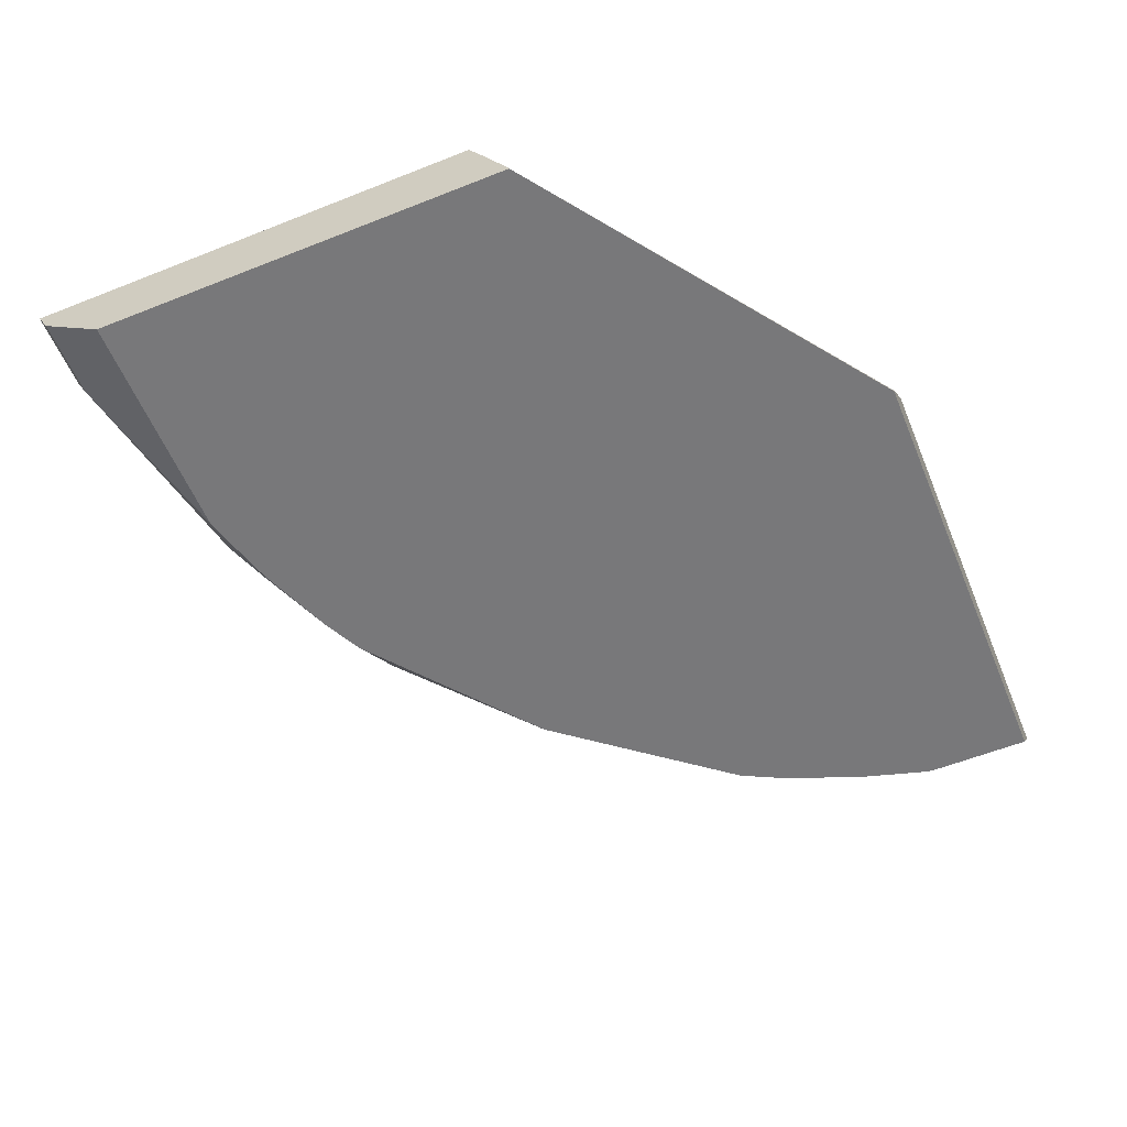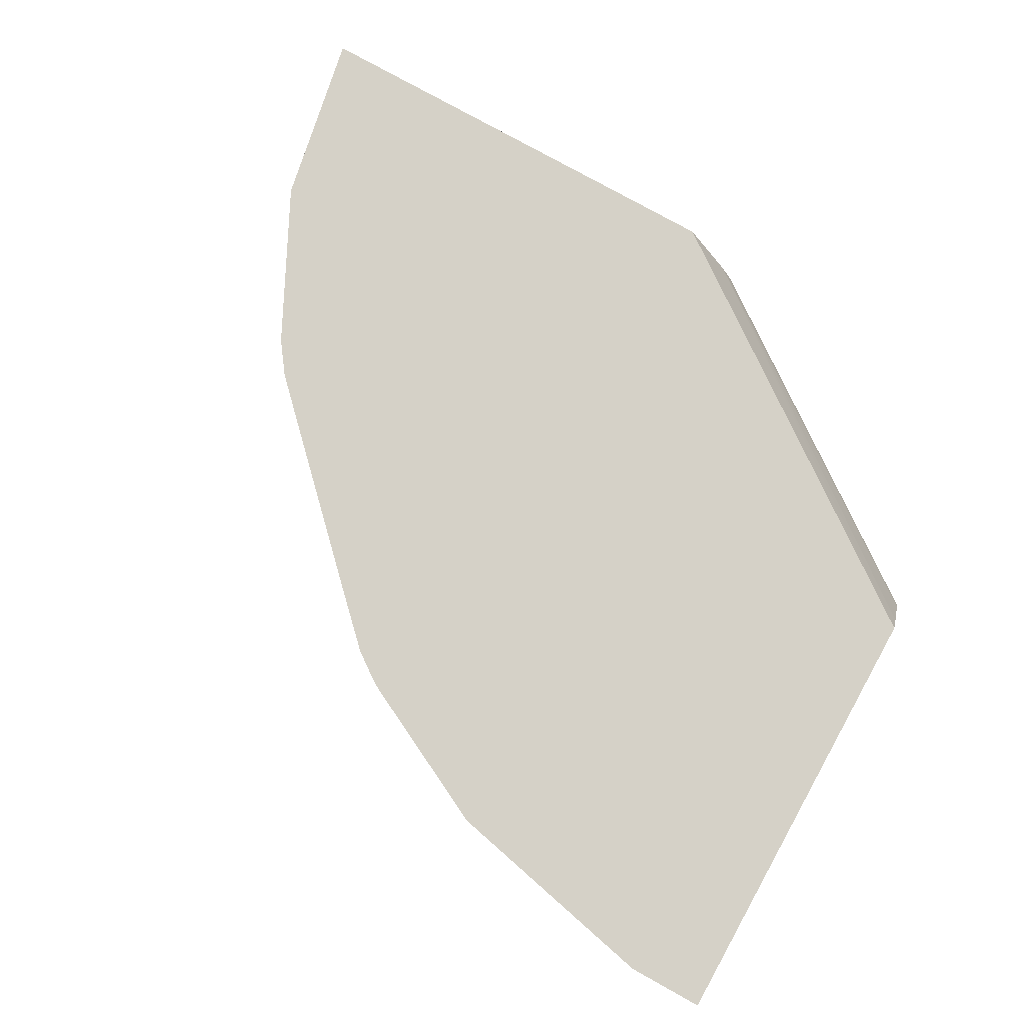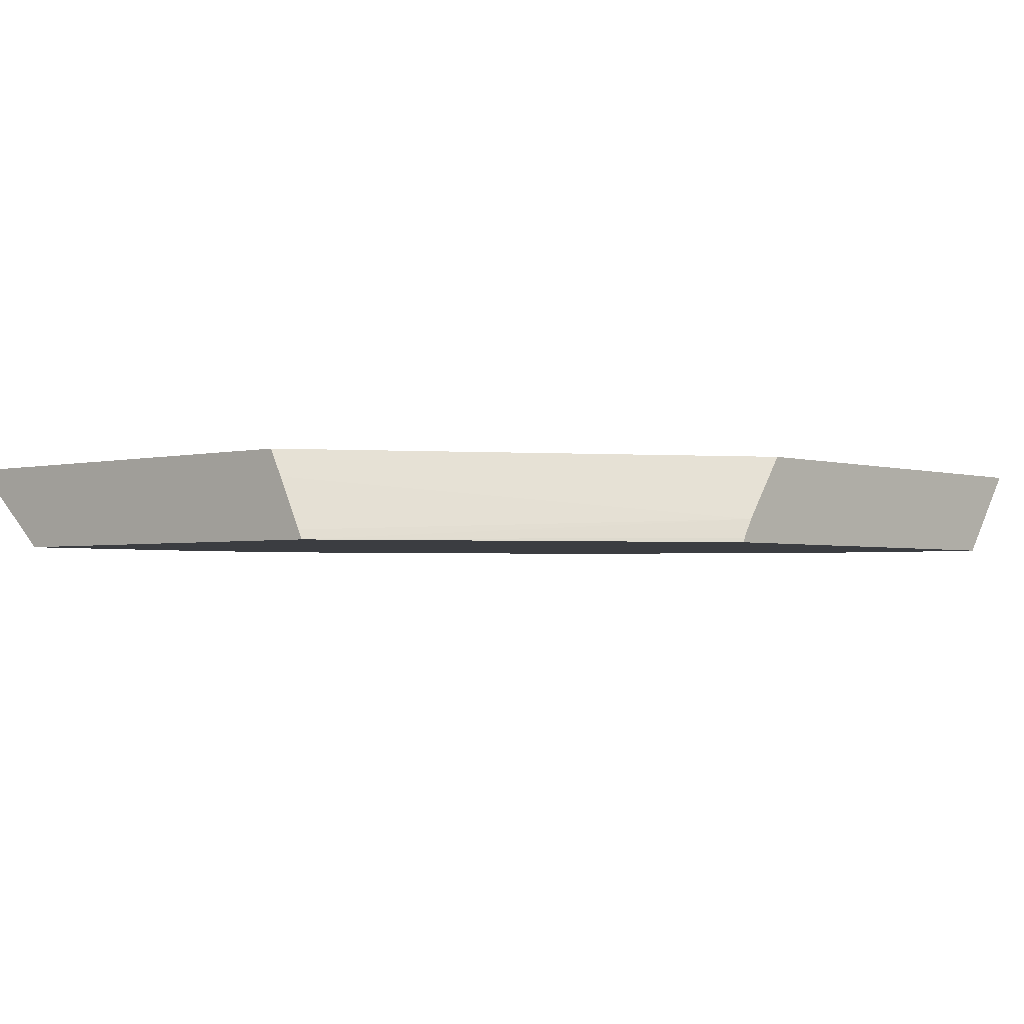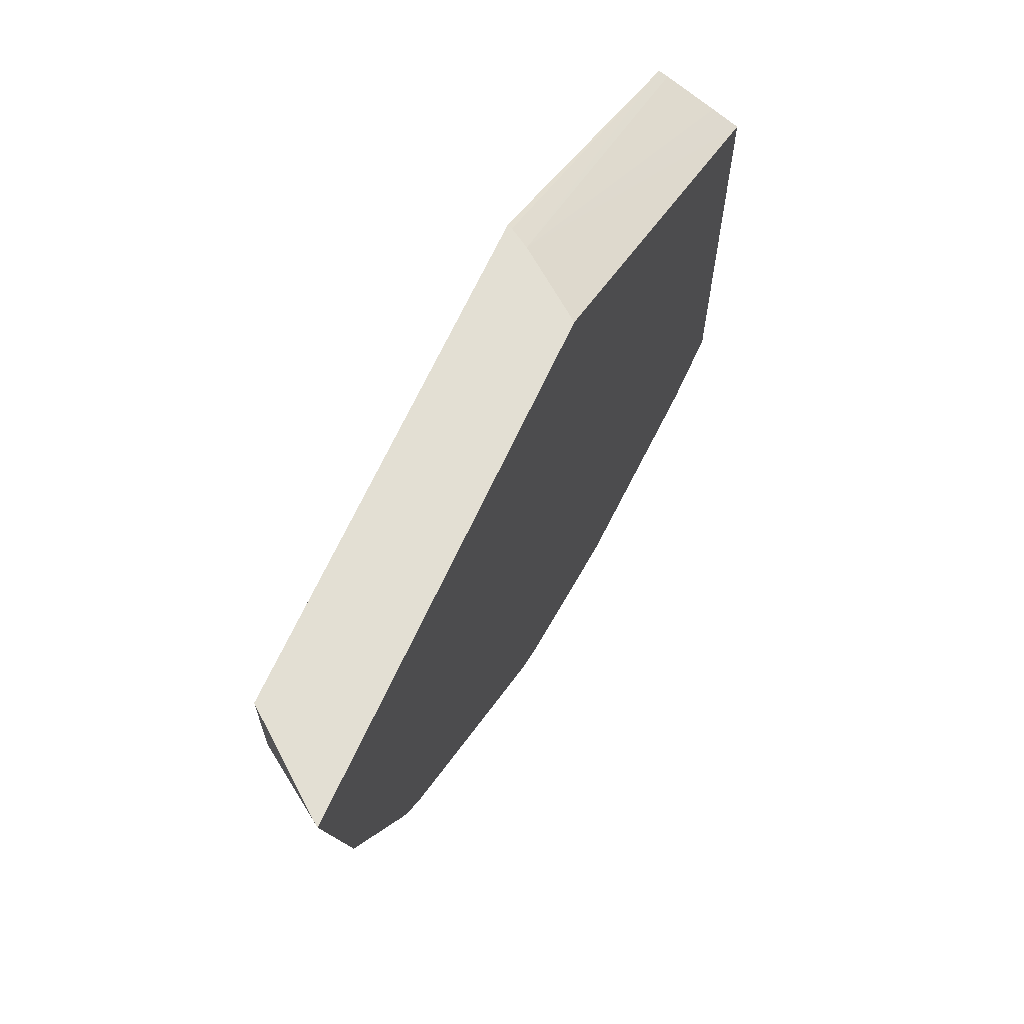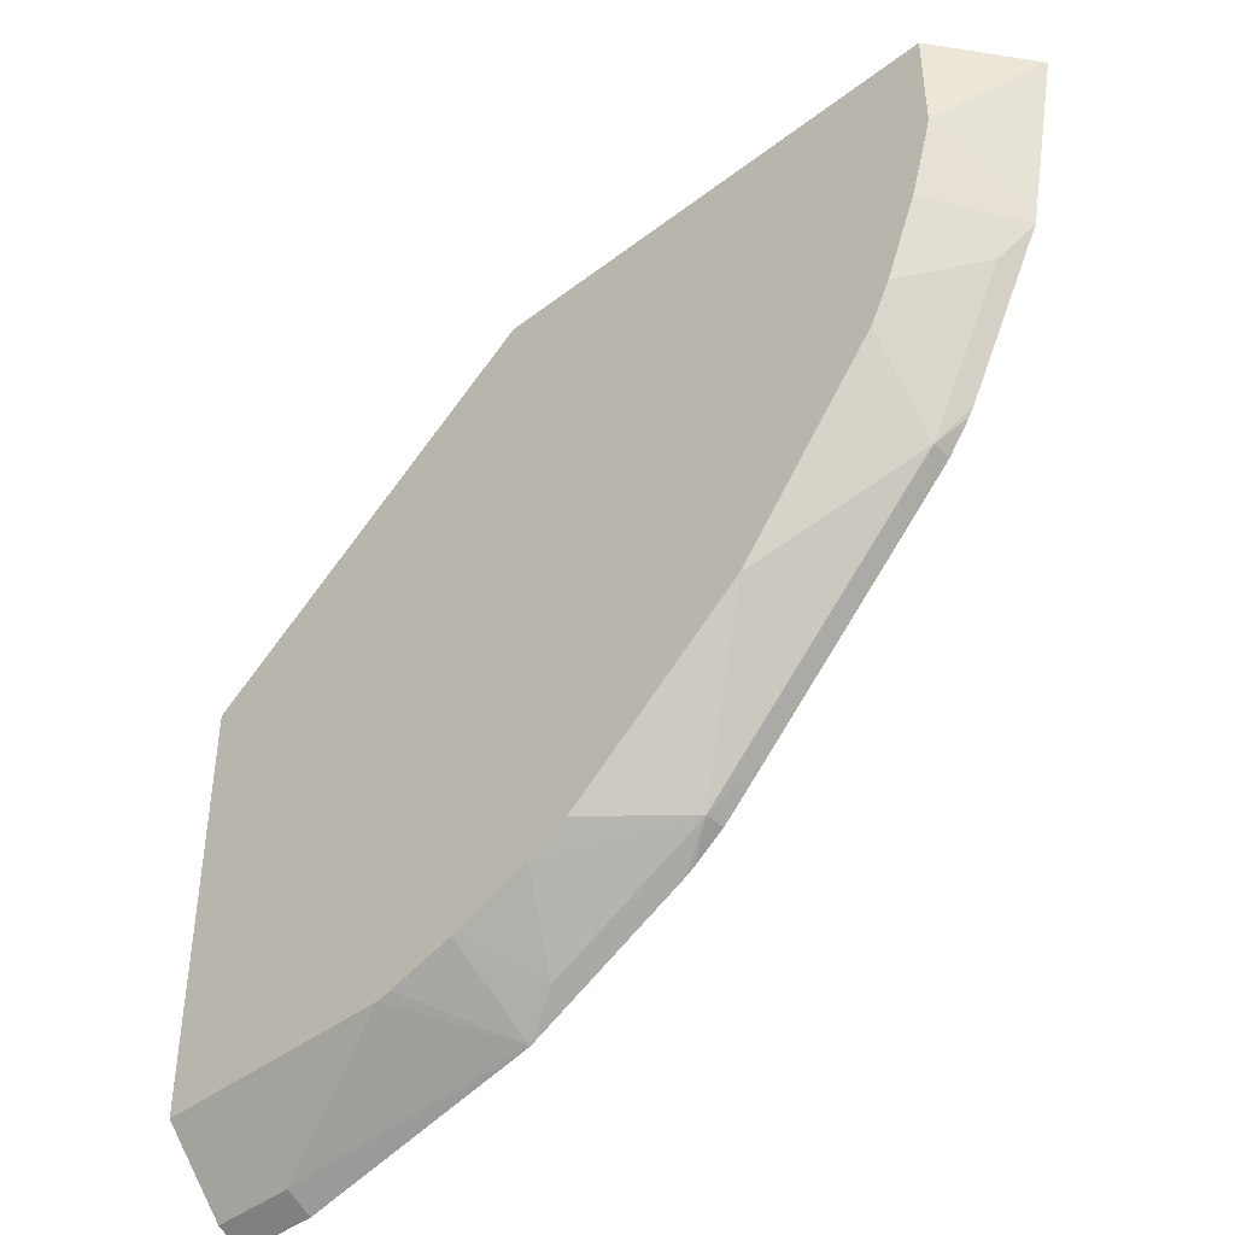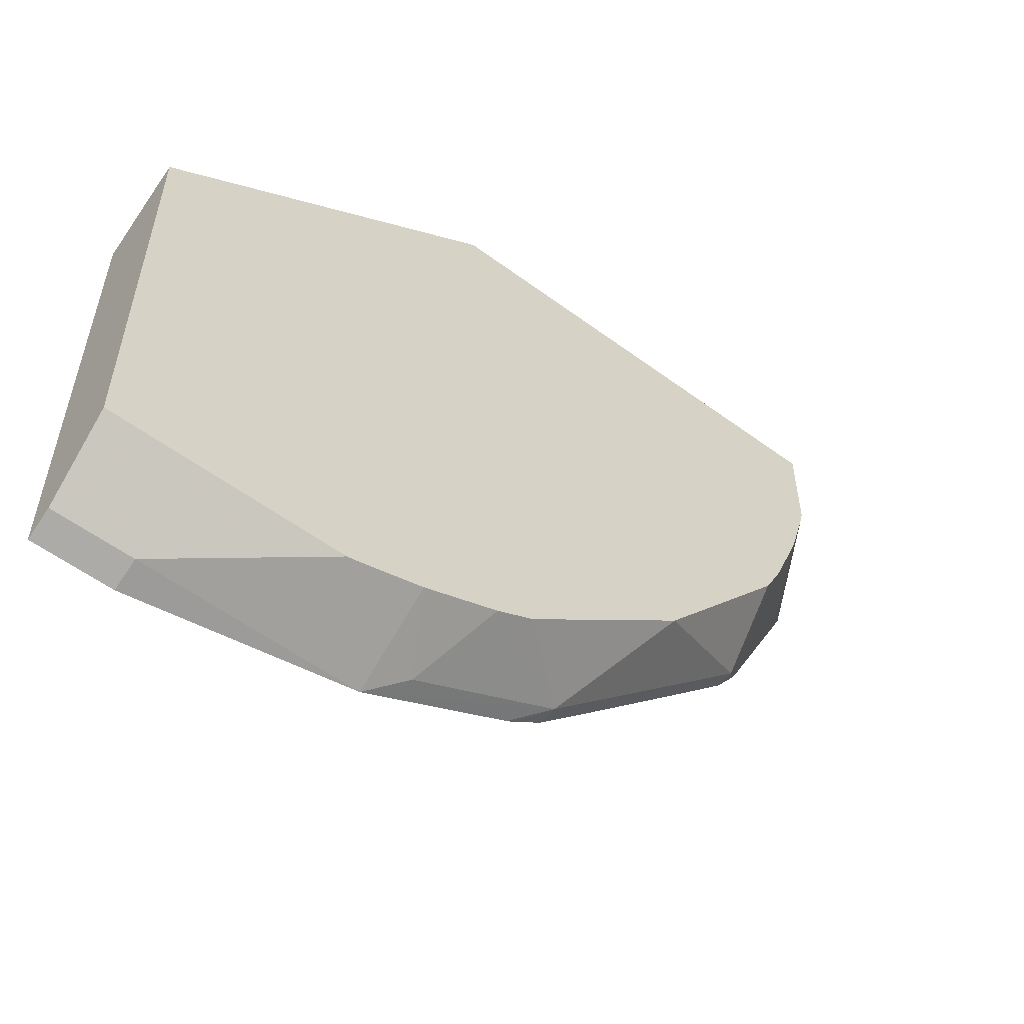
<metadata>
{"format":"obj","ext":"obj","renderer":"f3d","projection":"perspective","resolution":1024,"background":"white","views":[{"elev":-57.5,"azim":-67.6,"up":"+Y"},{"elev":79.2,"azim":-151.0,"up":"+Y"},{"elev":-2.5,"azim":-48.3,"up":"+Y"},{"elev":67.0,"azim":114.8,"up":"+Z"},{"elev":-43.6,"azim":42.1,"up":"+Z"},{"elev":-55.7,"azim":-37.8,"up":"+Z"}]}
</metadata>
<code>
v 0.03064 0.3982 -0.3522
v 0.03064 0.3878 -0.347
v -0.000527 0.3982 -0.3522
v 0.1225 0.3982 -0.3321
v -0.000527 0.3878 -0.347
v 0.09186 0.3637 -0.3196
v -0.000527 0.3982 -0.1685
v 0.1378 0.3904 -0.3215
v 0.1225 0.3637 -0.3108
v 0.09746 0.3637 -0.3182
v 0.1837 0.3982 -0.3014
v 0.199 0.3904 -0.2909
v -0.000527 0.3637 -0.3196
v -0.000527 0.3875 -0.1629
v 0.1438 0.3729 -0.05089
v 0.1622 0.3982 -0.05089
v 0.1533 0.3637 -0.2985
v 0.1531 0.3637 -0.2986
v 0.1872 0.3982 -0.2994
v 0.2364 0.3637 -0.2364
v 0.1684 0.3637 -0.2909
v 0.199 0.3982 -0.2909
v 0.2144 0.3982 -0.2756
v 0.245 0.3982 -0.245
v 0.2909 0.3904 -0.199
v -0.000527 0.3637 -0.1513
v -0.000527 0.3674 -0.1529
v 0.1394 0.3656 -0.05089
v 0.3459 0.3982 -0.05089
v 0.2909 0.3637 -0.1684
v 0.2756 0.3982 -0.2144
v 0.2909 0.3982 -0.199
v 0.2994 0.3982 -0.1873
v 0.3014 0.3982 -0.1837
v 0.3215 0.3904 -0.1378
v 0.2985 0.3637 -0.1532
v 0.1385 0.3637 -0.05089
v 0.3453 0.3971 -0.05089
v 0.3196 0.3637 -0.09186
v 0.3321 0.3982 -0.1225
v 0.3108 0.3637 -0.1225
v 0.3196 0.3637 -0.05089
v 0.3182 0.3637 -0.09746
f 12 19 22
f 14 27 15
f 12 25 20
f 12 24 25
f 12 23 24
f 12 22 23
f 15 26 28
f 15 27 26
f 8 12 17
f 12 20 21
f 11 19 12
f 40 43 41
f 8 17 18
f 7 15 16
f 7 14 15
f 15 28 37
f 6 26 13
f 12 21 17
f 15 37 42
f 25 35 36
f 15 38 29
f 6 37 26
f 39 43 40
f 38 42 39
f 35 41 36
f 35 40 41
f 29 39 40
f 29 38 39
f 26 37 28
f 25 36 30
f 25 40 35
f 25 34 40
f 25 33 34
f 25 32 33
f 25 31 32
f 24 31 25
f 20 25 30
f 15 29 16
f 15 42 38
f 6 42 37
f 8 18 9
f 6 43 39
f 1 4 2
f 1 11 4
f 1 19 11
f 1 22 19
f 1 23 22
f 1 24 23
f 1 31 24
f 1 32 31
f 1 33 32
f 1 34 33
f 1 40 34
f 1 29 40
f 1 16 29
f 1 7 16
f 1 3 7
f 1 5 3
f 1 2 5
f 2 4 6
f 2 6 13
f 6 39 42
f 3 5 13
f 6 41 43
f 6 36 41
f 6 30 36
f 6 20 30
f 6 21 20
f 6 17 21
f 6 18 17
f 6 9 18
f 6 10 9
f 2 13 5
f 4 11 12
f 4 10 6
f 4 9 10
f 4 8 9
f 3 14 7
f 3 27 14
f 3 26 27
f 3 13 26
f 4 12 8

</code>
